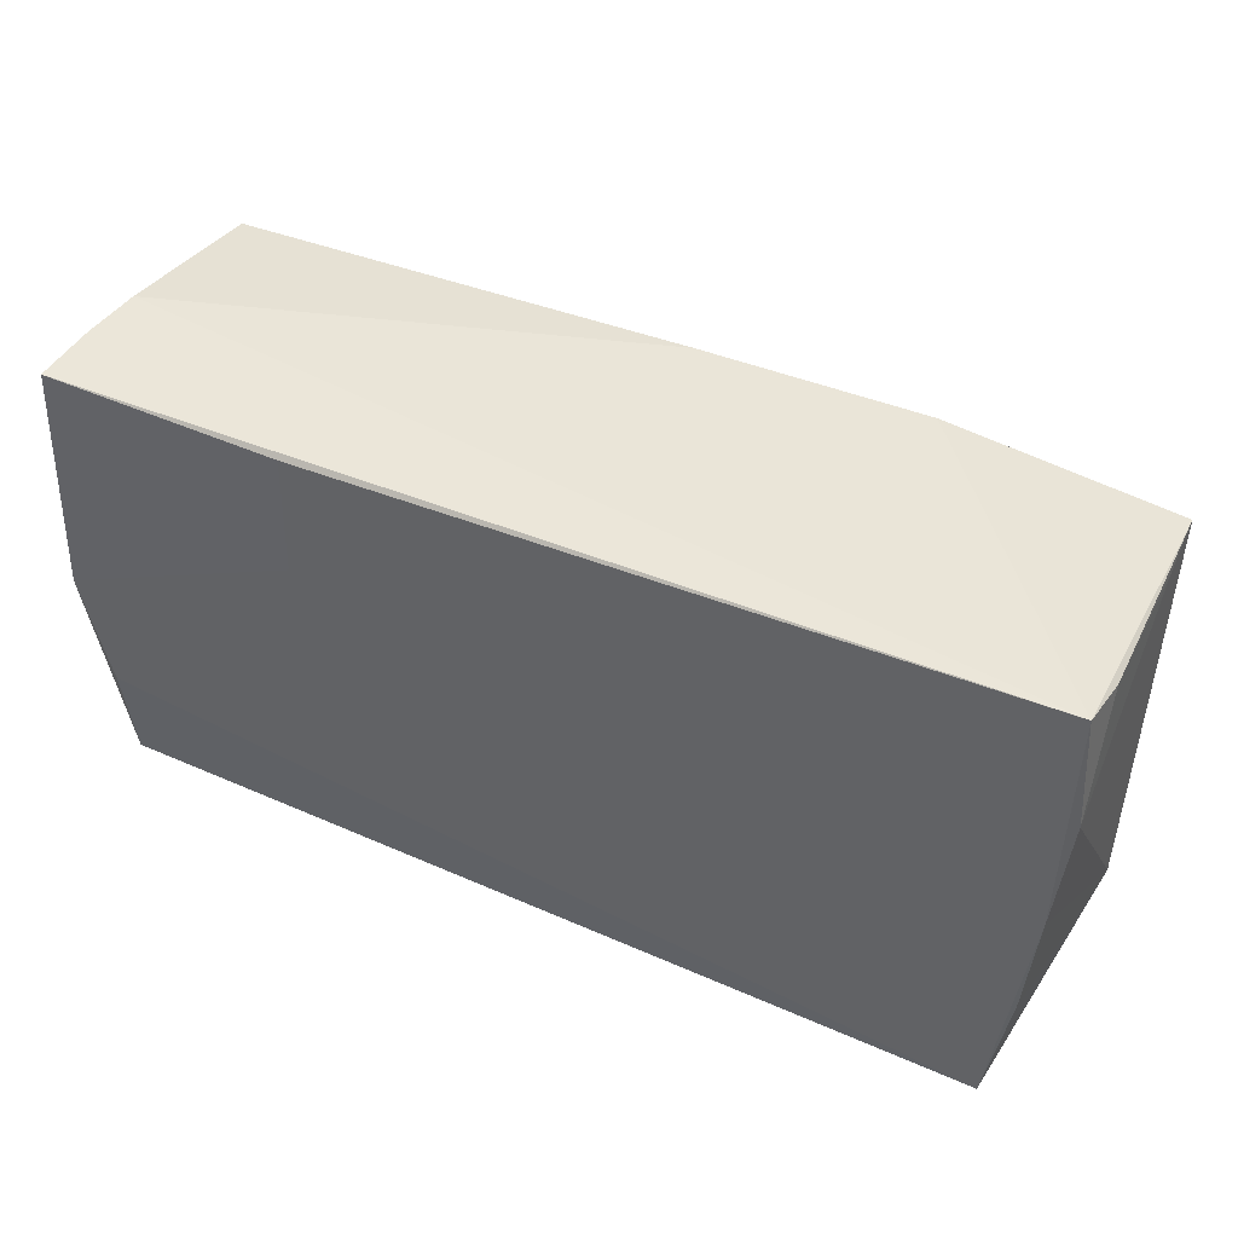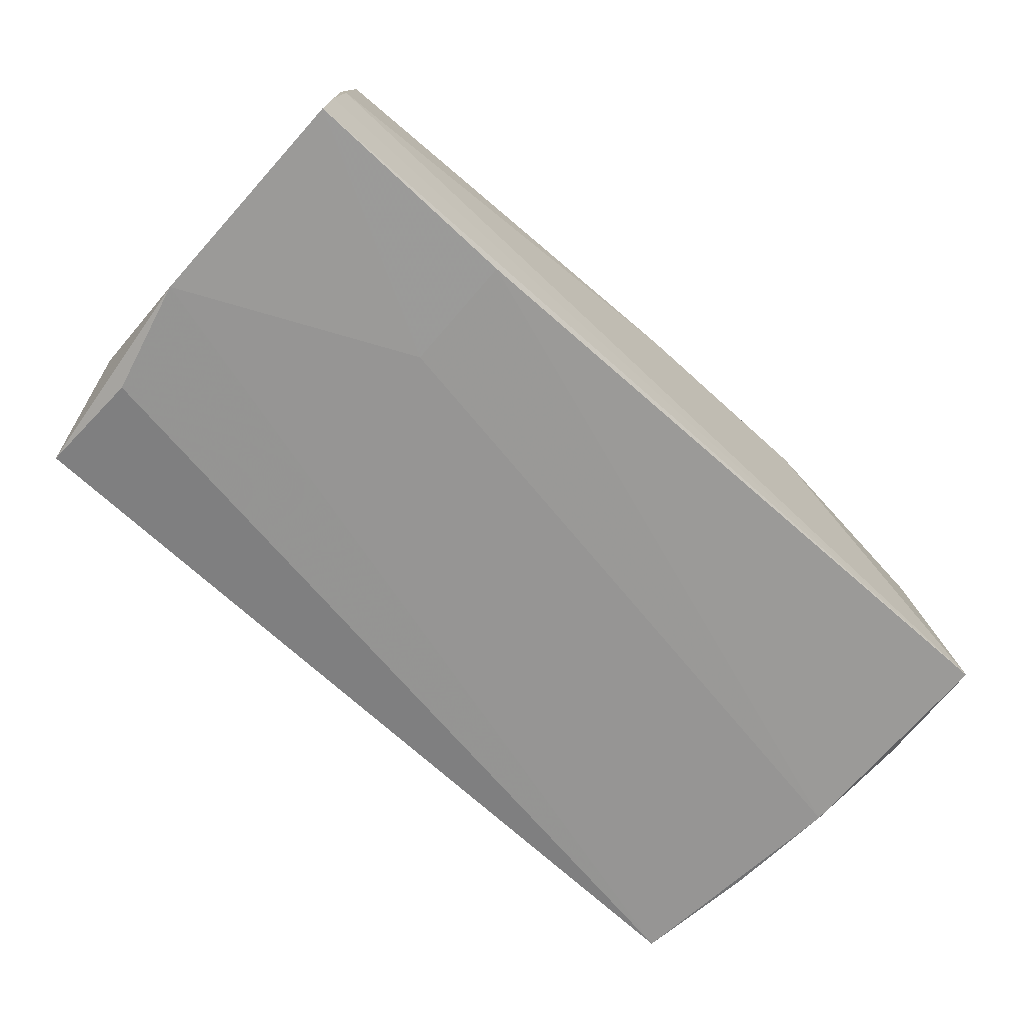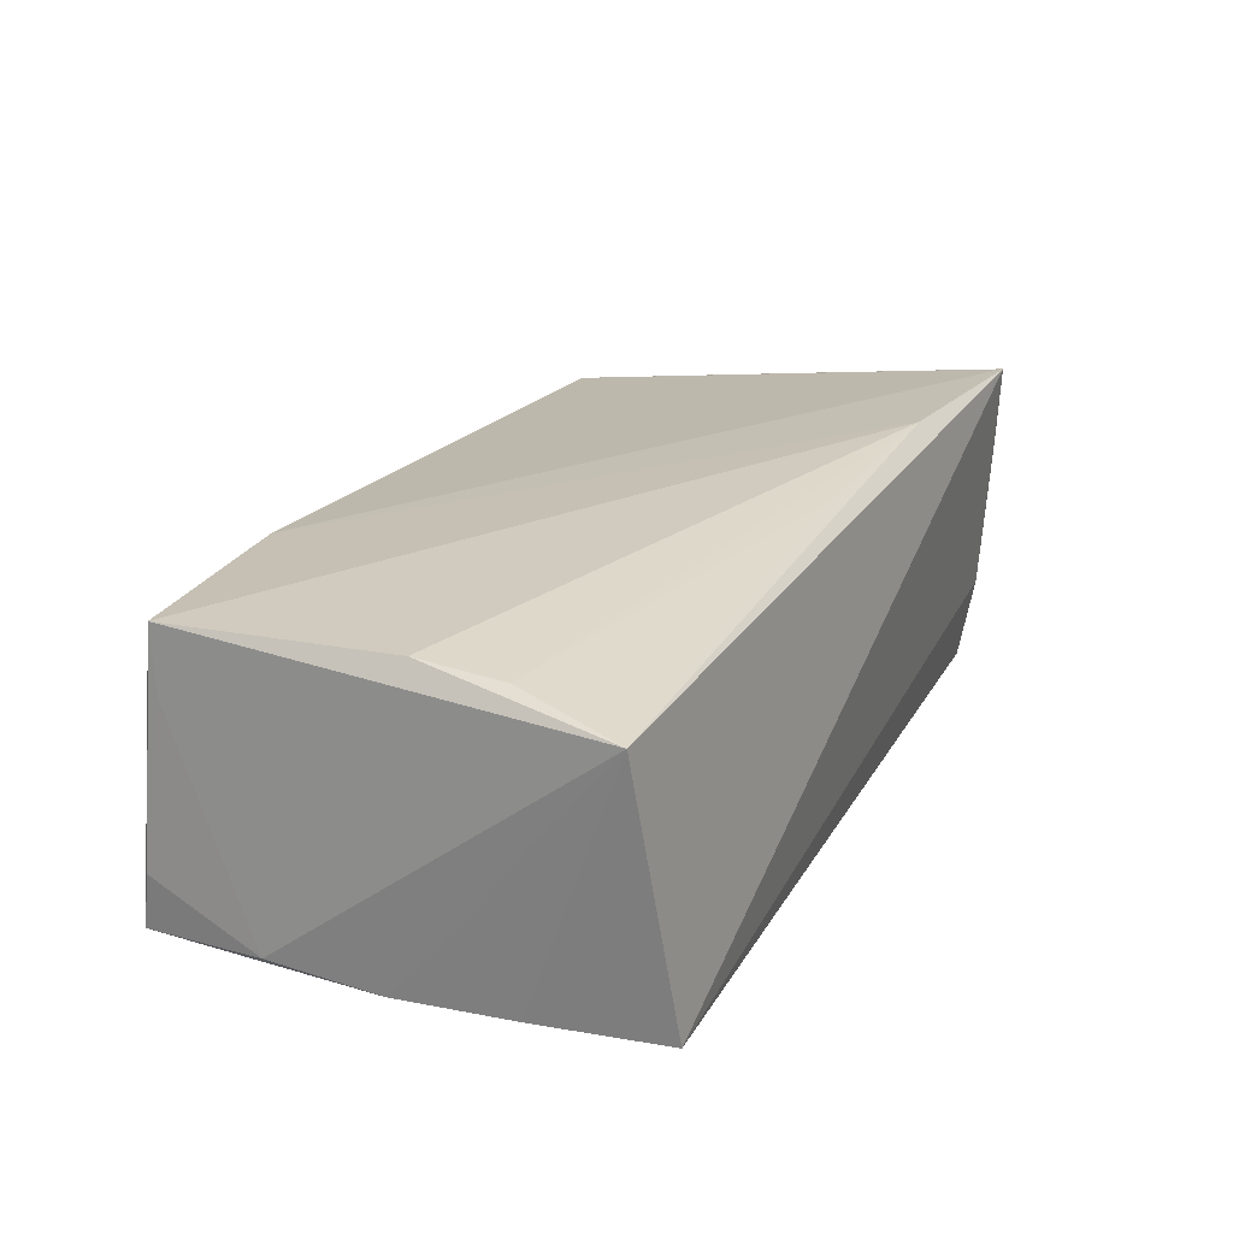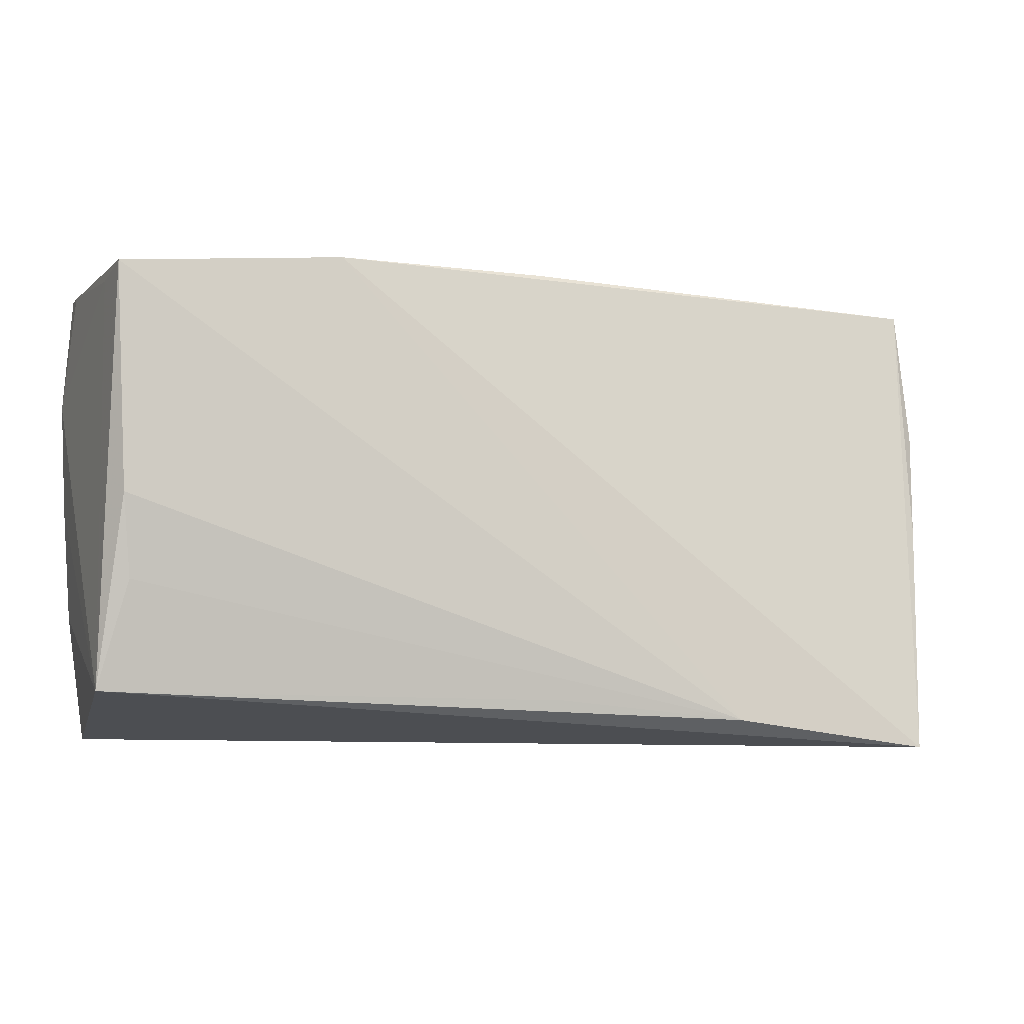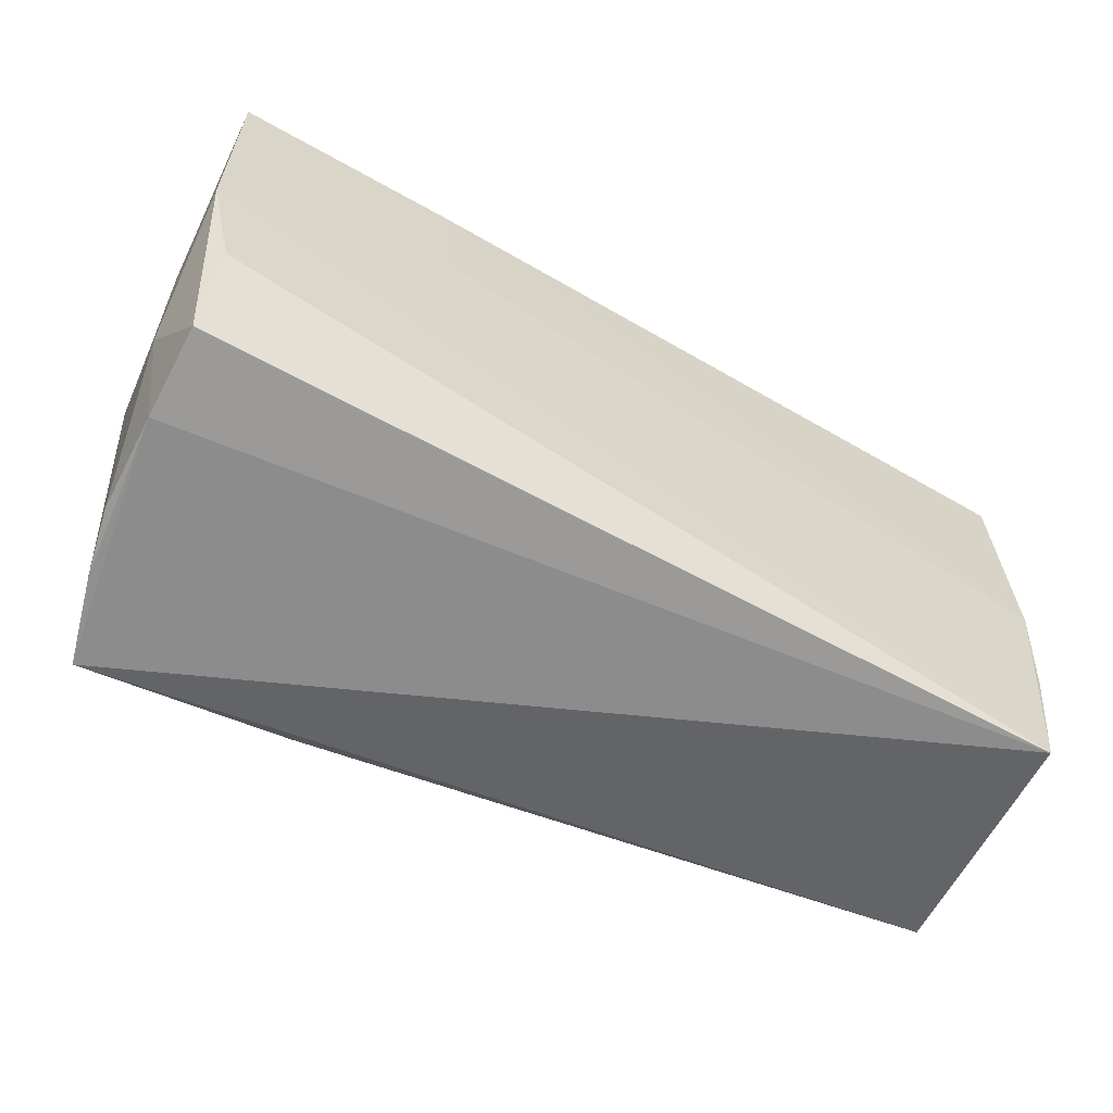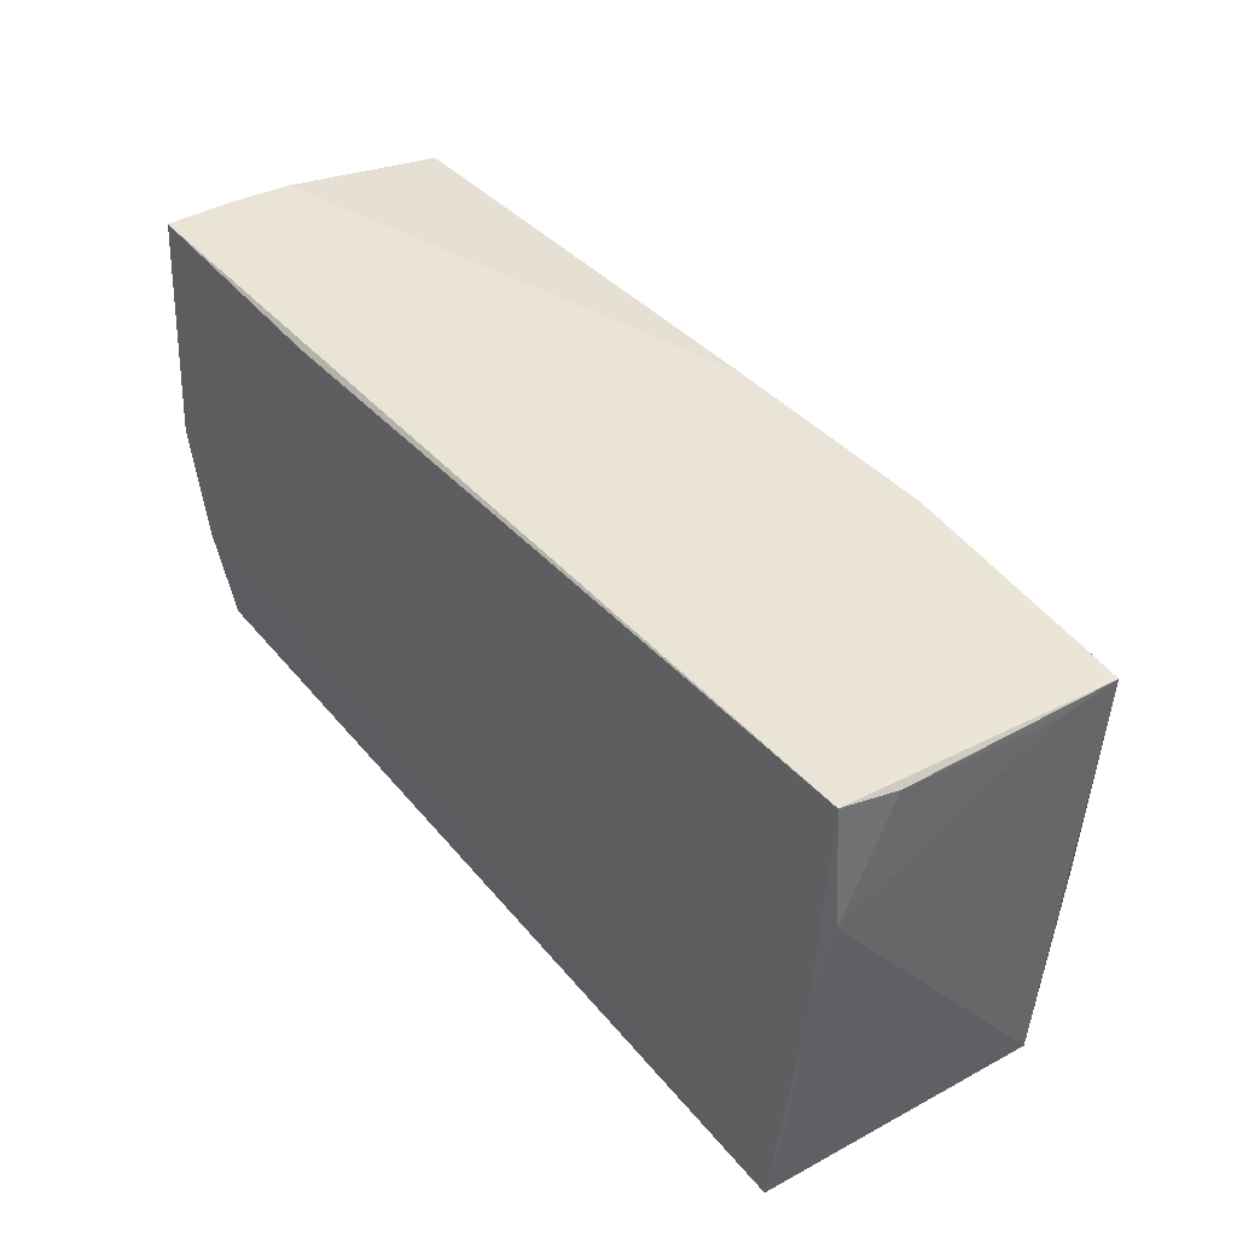
<metadata>
{"format":"obj","ext":"obj","renderer":"f3d","projection":"perspective","resolution":1024,"background":"white","views":[{"elev":45.0,"azim":-155.7,"up":"+Y"},{"elev":-67.0,"azim":139.3,"up":"+Z"},{"elev":20.0,"azim":-65.7,"up":"+Z"},{"elev":-10.0,"azim":-22.9,"up":"+Y"},{"elev":-58.1,"azim":149.9,"up":"+Y"},{"elev":41.5,"azim":-128.0,"up":"+Y"}]}
</metadata>
<code>
v 0.05376 0.002823 -0.01853
v 0.0515 0.02845 0.005831
v 0.0507 -0.0108 -0.01862
v 0.04972 0.02822 0.01507
v -0.05401 0.02729 -0.01675
v -0.05345 -0.003073 0.0165
v -0.001287 -0.02491 0.01953
v -0.05493 0.02355 0.01629
v -0.05273 -0.01347 -0.01829
v 0.051 -0.02636 -0.006094
v -0.002838 0.02794 0.01572
v 0.046 -0.02954 0.02296
v 0.05127 -0.02433 -0.01635
v 0.02112 -0.0268 0.02222
v 0.05049 -0.02696 0.005525
v -0.05494 -0.02499 0.01207
v -0.05494 0.02306 0.008678
v -0.05494 0.01319 -0.01654
v 0.02625 0.029 -0.01768
v -0.05385 0.0003404 -0.01829
v 0.0488 -0.02828 0.01298
v 0.04892 -0.001585 0.01893
v 0.05249 0.03049 -0.009953
v 0.0532 -0.01353 -0.007316
v -0.05219 -0.01261 0.01502
v 0.02622 0.01507 -0.01832
v 0.05051 0.01152 0.01659
v 0.05311 0.0303 -0.01733
v 0.0514 0.03059 -0.003147
v -0.05478 0.026 -0.01027
v -0.02855 0.02694 0.01659
v -0.05043 -0.02849 -0.01862
f 5 20 18
f 28 1 26
f 1 20 26
f 18 20 16
f 32 20 1
f 12 16 32
f 30 5 18
f 8 5 30
f 12 4 31
f 31 5 8
f 2 1 28
f 2 24 1
f 22 4 12
f 20 5 19
f 19 26 20
f 19 5 28
f 28 26 19
f 8 16 6
f 1 24 13
f 9 16 20
f 20 32 9
f 9 32 16
f 17 30 18
f 8 30 17
f 18 16 17
f 17 16 8
f 4 2 29
f 27 2 4
f 4 22 27
f 24 2 27
f 27 22 12
f 8 6 14
f 12 31 14
f 14 31 8
f 14 16 12
f 3 32 1
f 1 13 3
f 3 13 32
f 24 27 15
f 21 27 12
f 21 15 27
f 11 31 4
f 4 29 11
f 5 31 11
f 11 29 5
f 28 5 23
f 5 29 23
f 23 2 28
f 23 29 2
f 25 6 16
f 25 14 6
f 10 13 24
f 24 15 10
f 15 21 10
f 32 13 10
f 12 32 10
f 10 21 12
f 16 14 7
f 7 25 16
f 14 25 7

</code>
